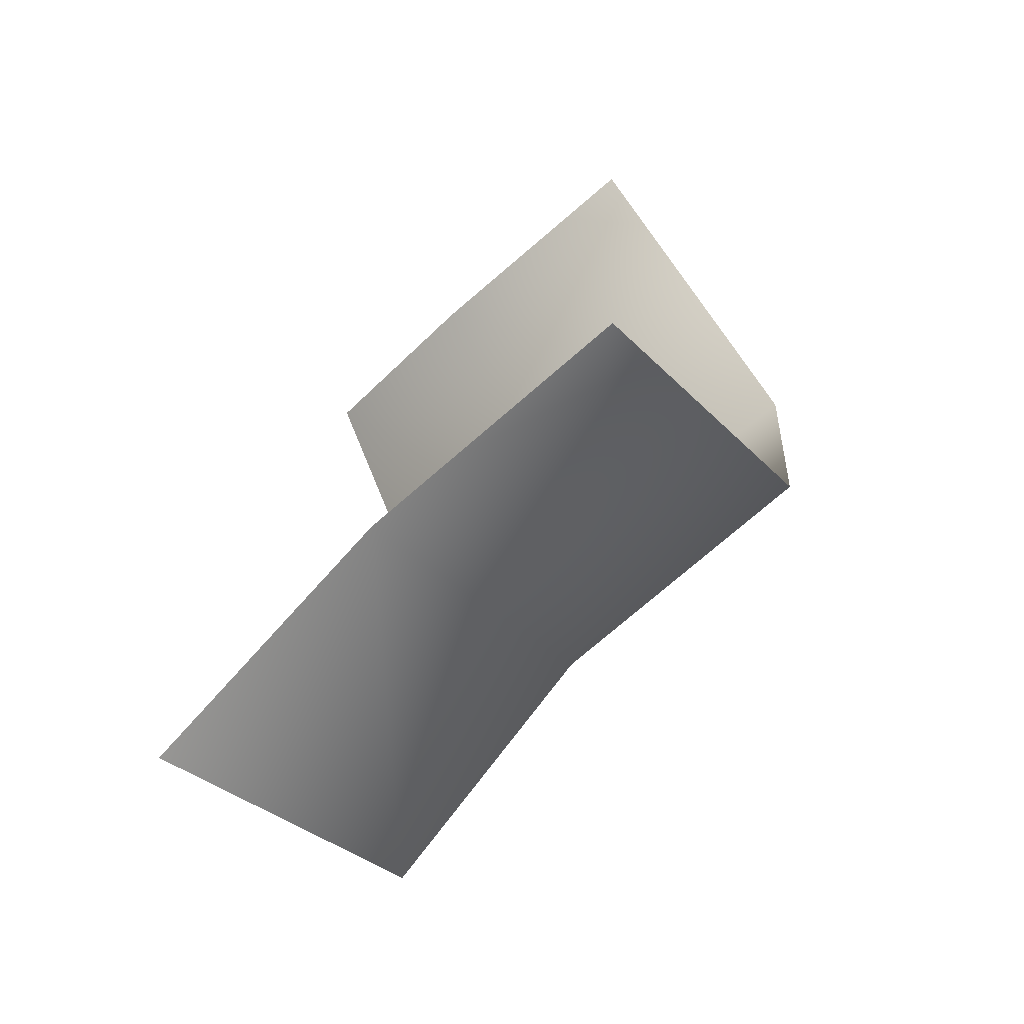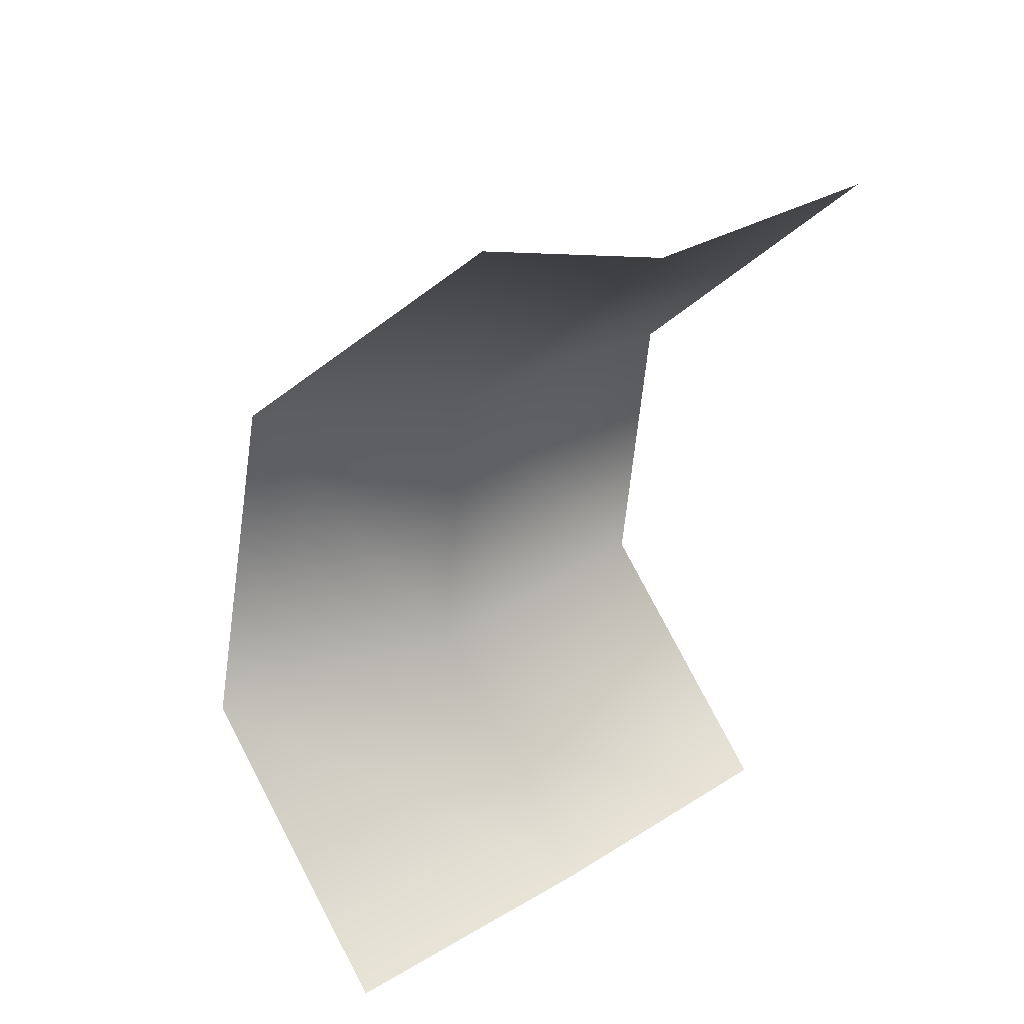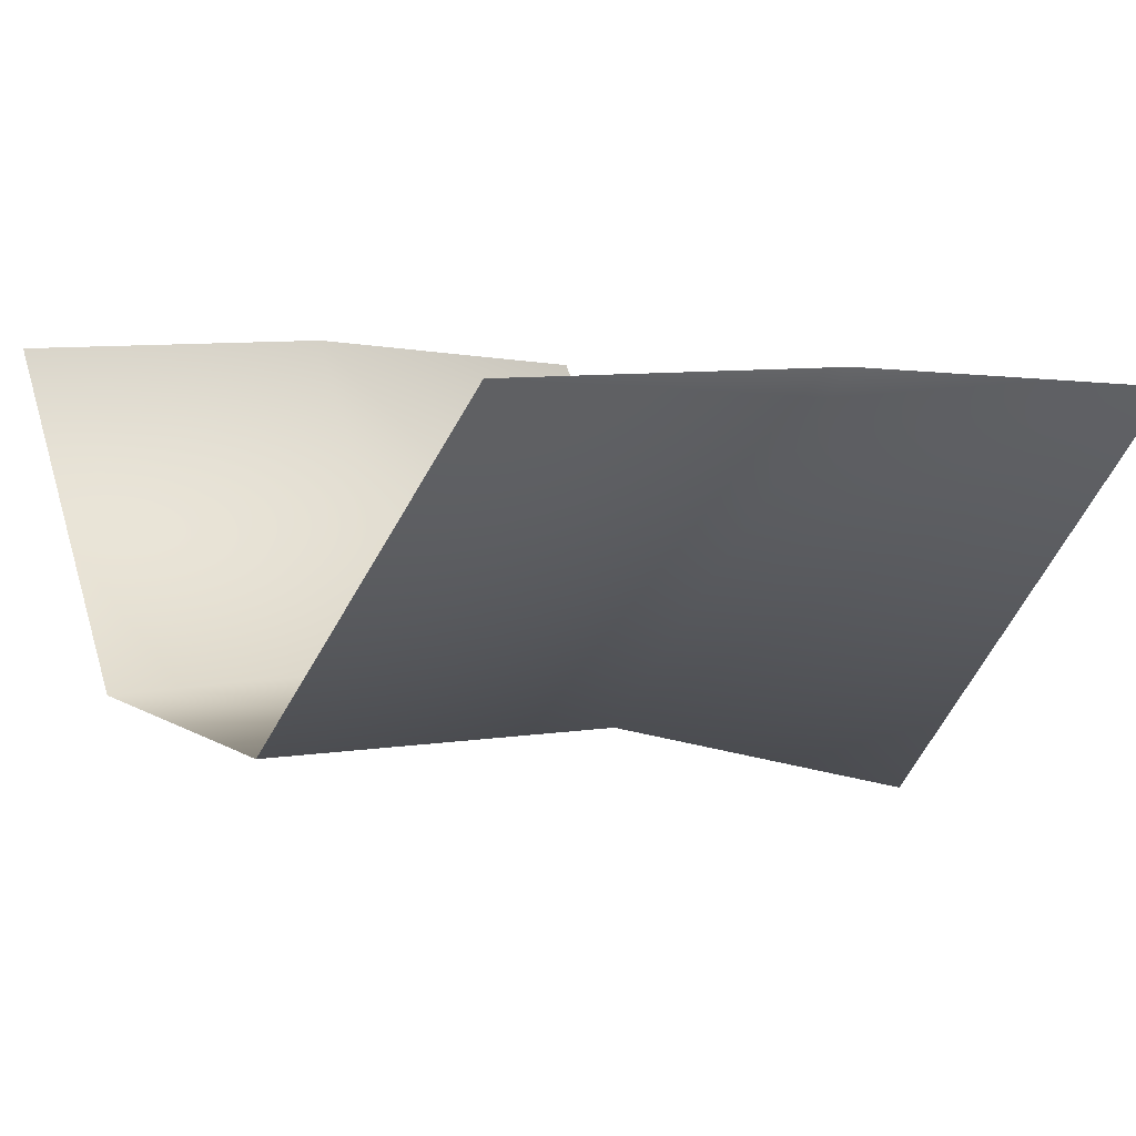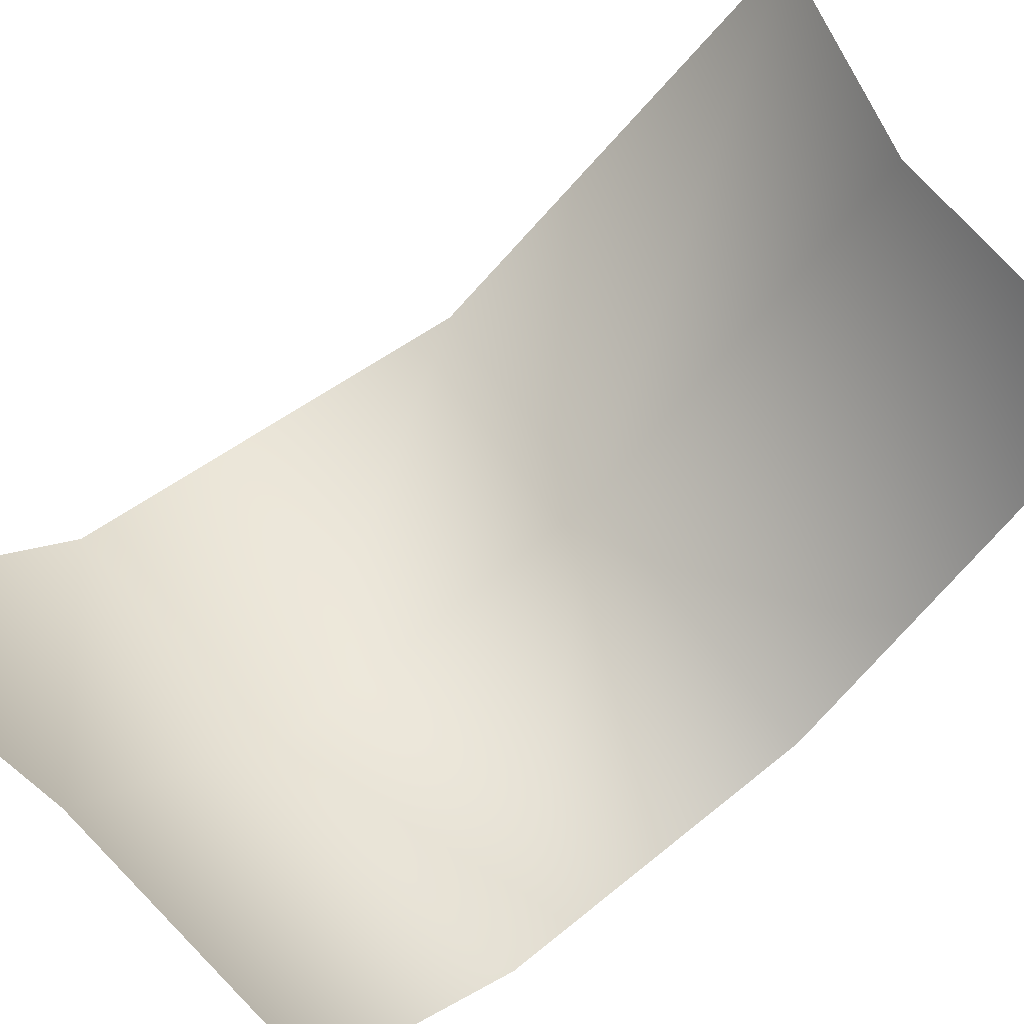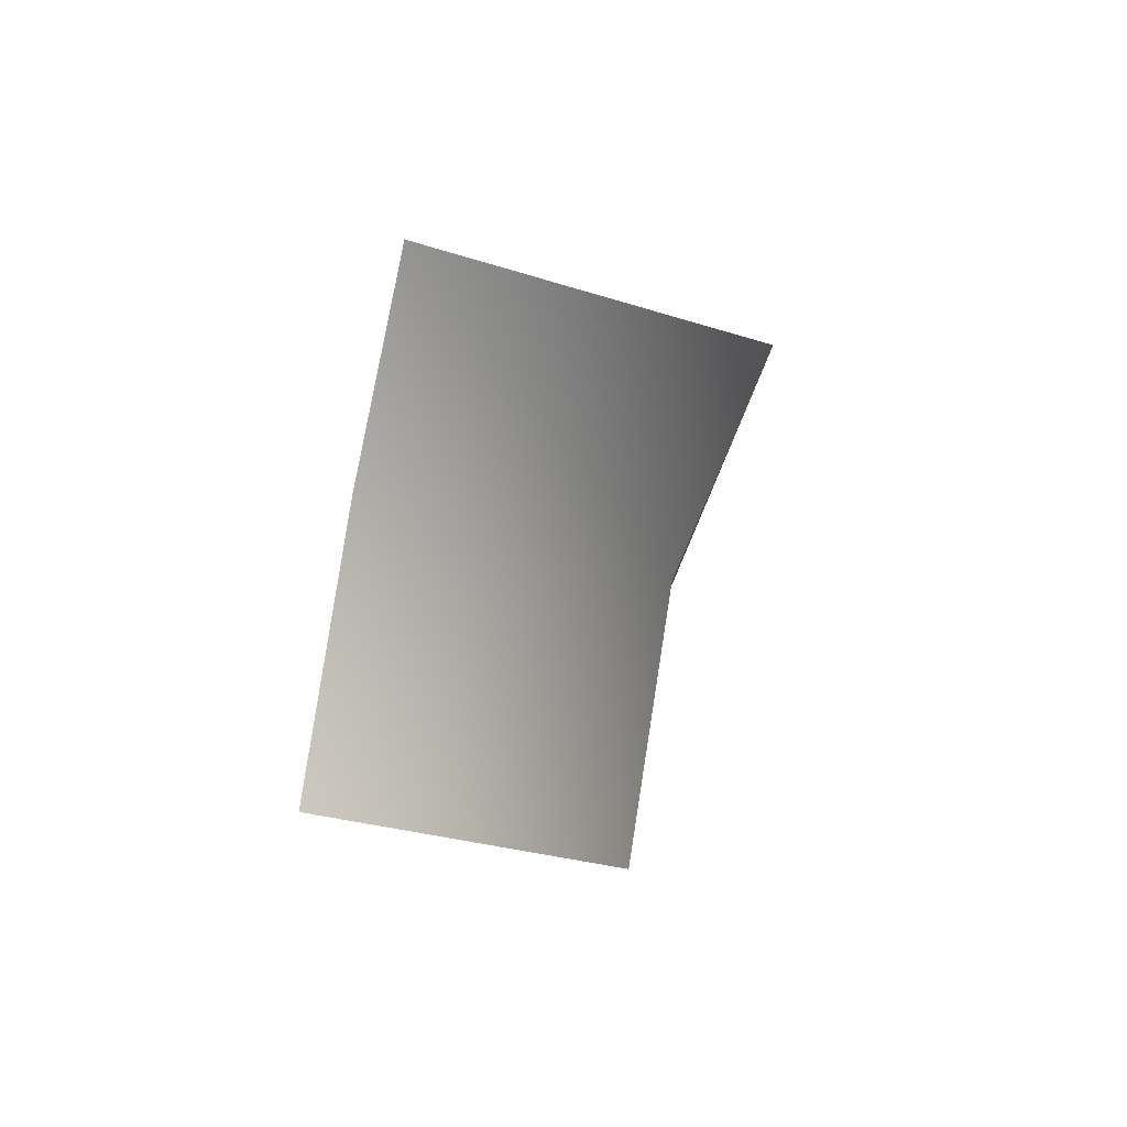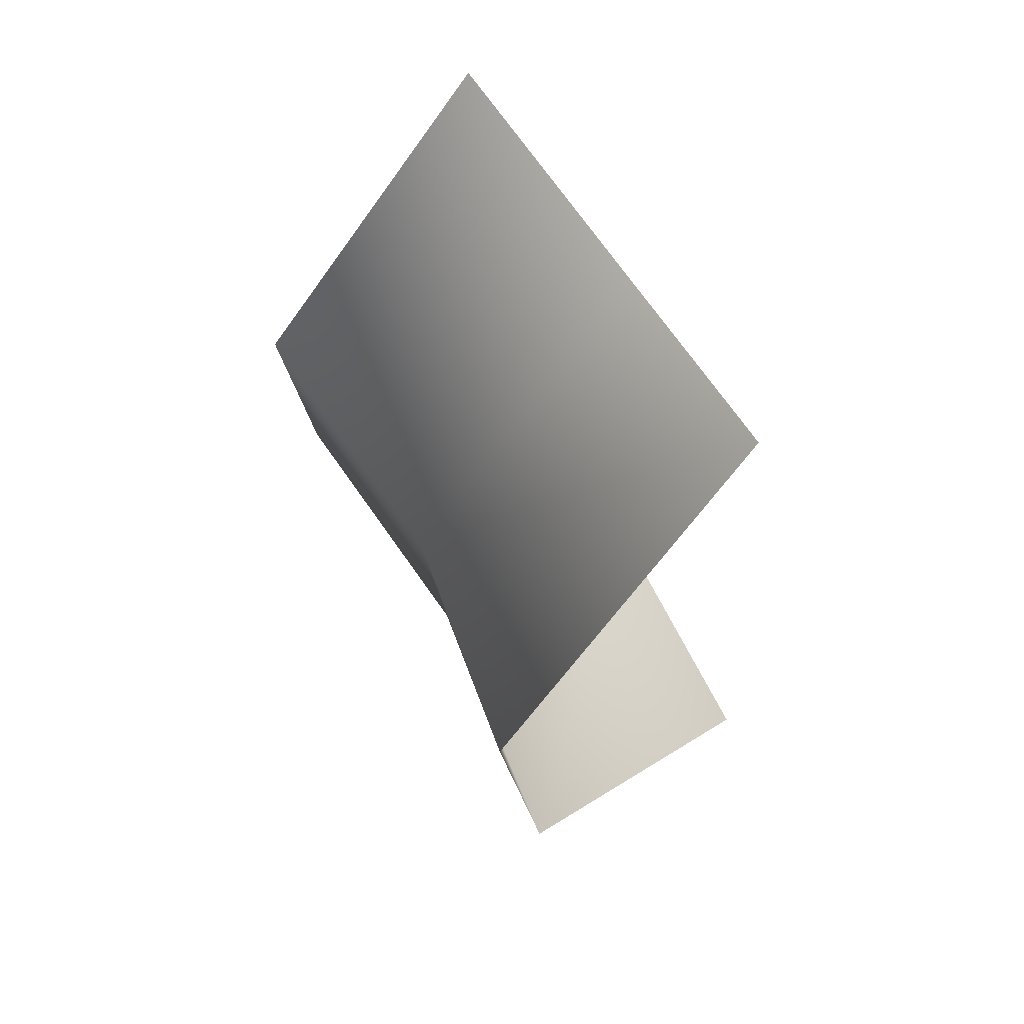
<metadata>
{"format":"obj","ext":"obj","renderer":"f3d","projection":"perspective","resolution":1024,"background":"white","views":[{"elev":-75.9,"azim":-139.3,"up":"+Z"},{"elev":39.2,"azim":141.8,"up":"+Z"},{"elev":6.8,"azim":-33.4,"up":"+Y"},{"elev":71.5,"azim":-134.4,"up":"+Y"},{"elev":79.0,"azim":-81.2,"up":"+Z"},{"elev":78.3,"azim":54.4,"up":"+Z"}]}
</metadata>
<code>
v 18 -19 3
v 20 -19 -19
v 33 -23 6
v 20 -19 -19
v 38 -23 -19
v 33 -23 6
v 18 -19 3
v 33 -23 6
v 29 -2 28
v 20 -19 -19
v 21 -2 -31
v 38 -23 -19
v 21 -2 -31
v 39 -4 -33
v 38 -23 -19
v 16 -1 23
v 18 -19 3
v 29 -2 28
v 0 -19 1
v 2 -19 -19
v 18 -19 3
v 2 -19 -19
v 20 -19 -19
v 18 -19 3
v 0 -19 1
v 18 -19 3
v 16 -1 23
v 2 -19 -19
v 3 -2 -31
v 20 -19 -19
v 3 -2 -31
v 21 -2 -31
v 20 -19 -19
v -1 -1 22
v 0 -19 1
v 16 -1 23
f 1 2 3
f 4 5 6
f 7 8 9
f 10 11 12
f 13 14 15
f 16 17 18
f 19 20 21
f 22 23 24
f 25 26 27
f 28 29 30
f 31 32 33
f 34 35 36

</code>
